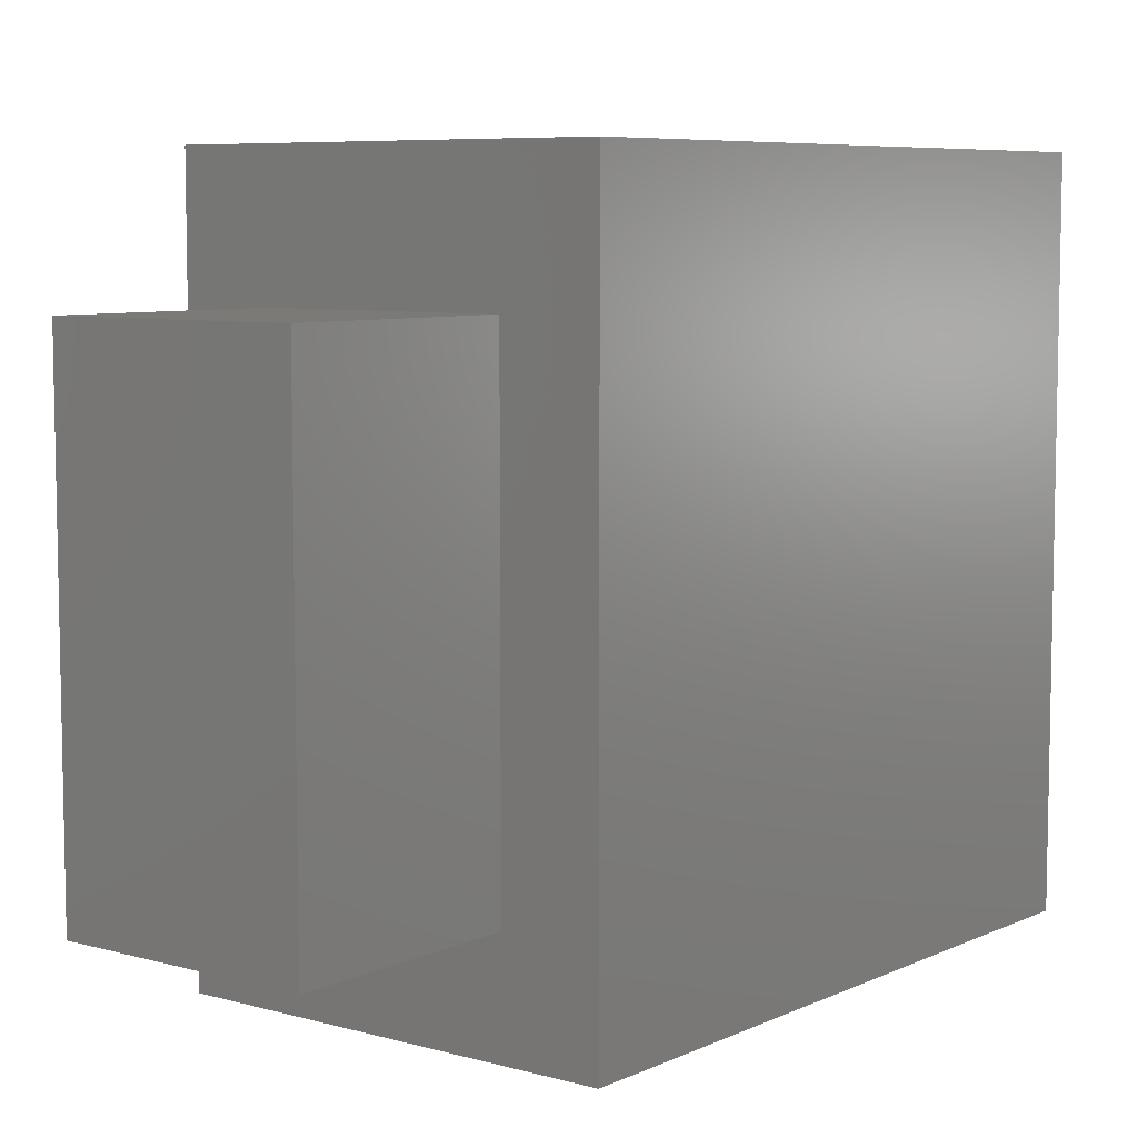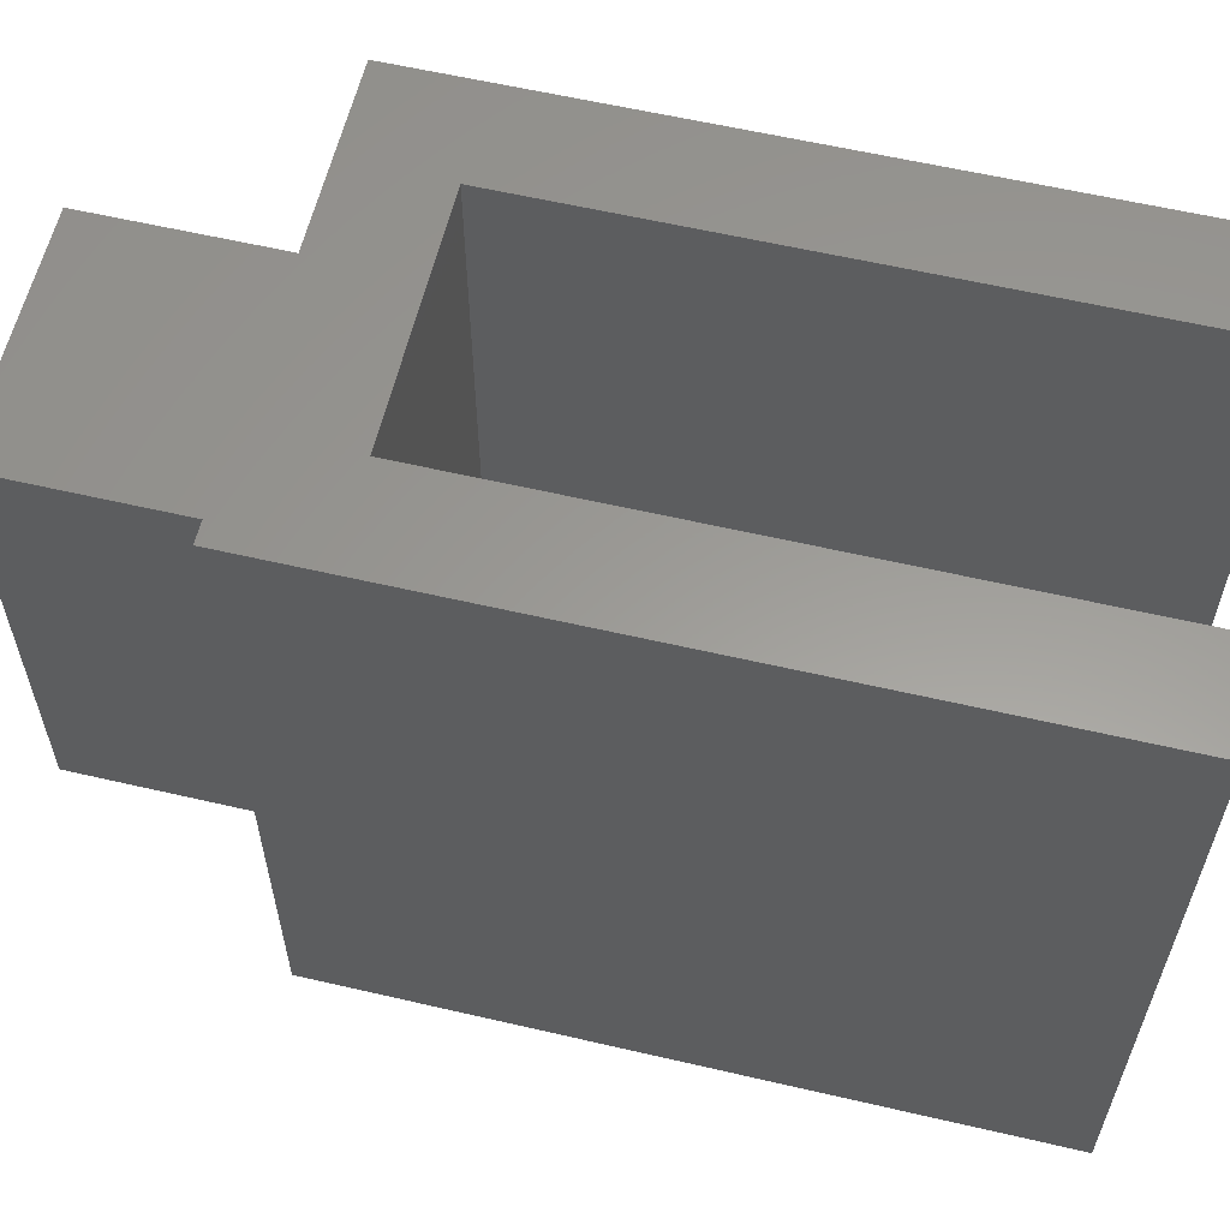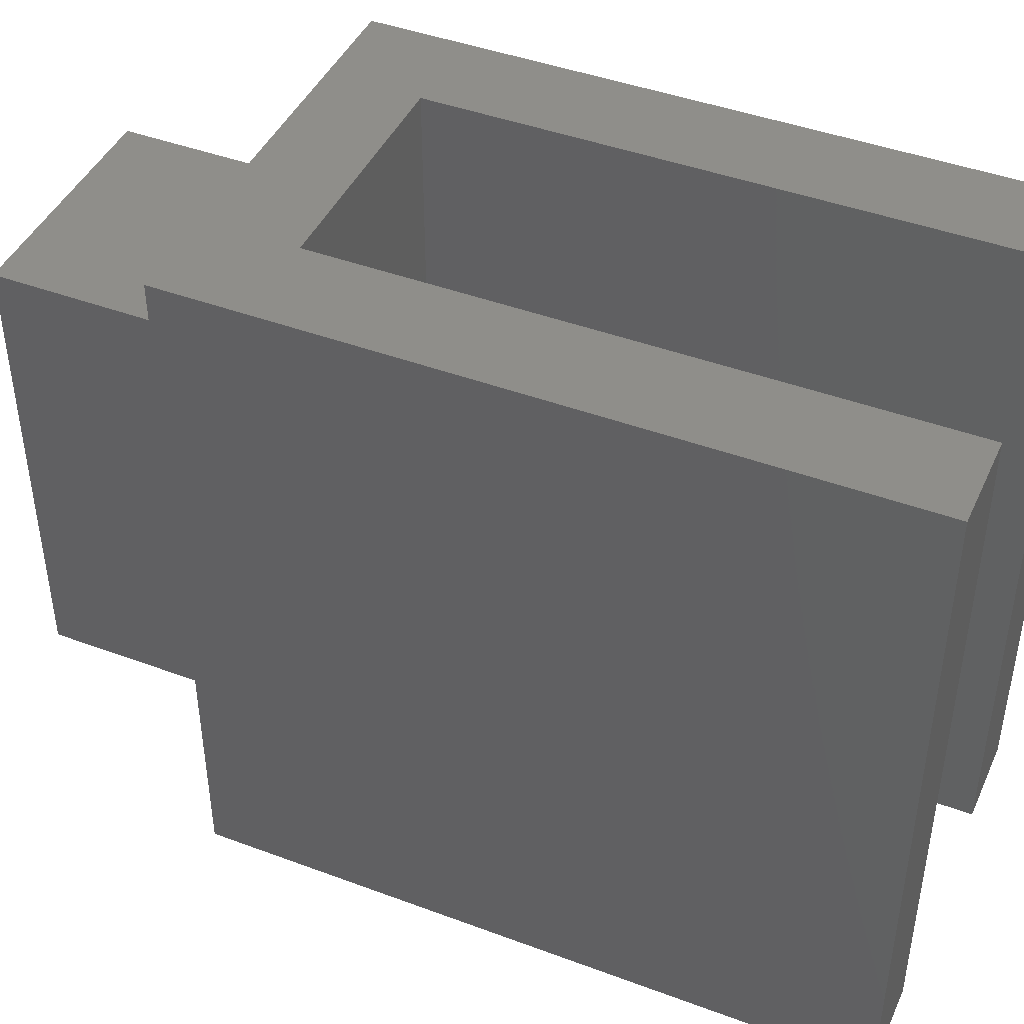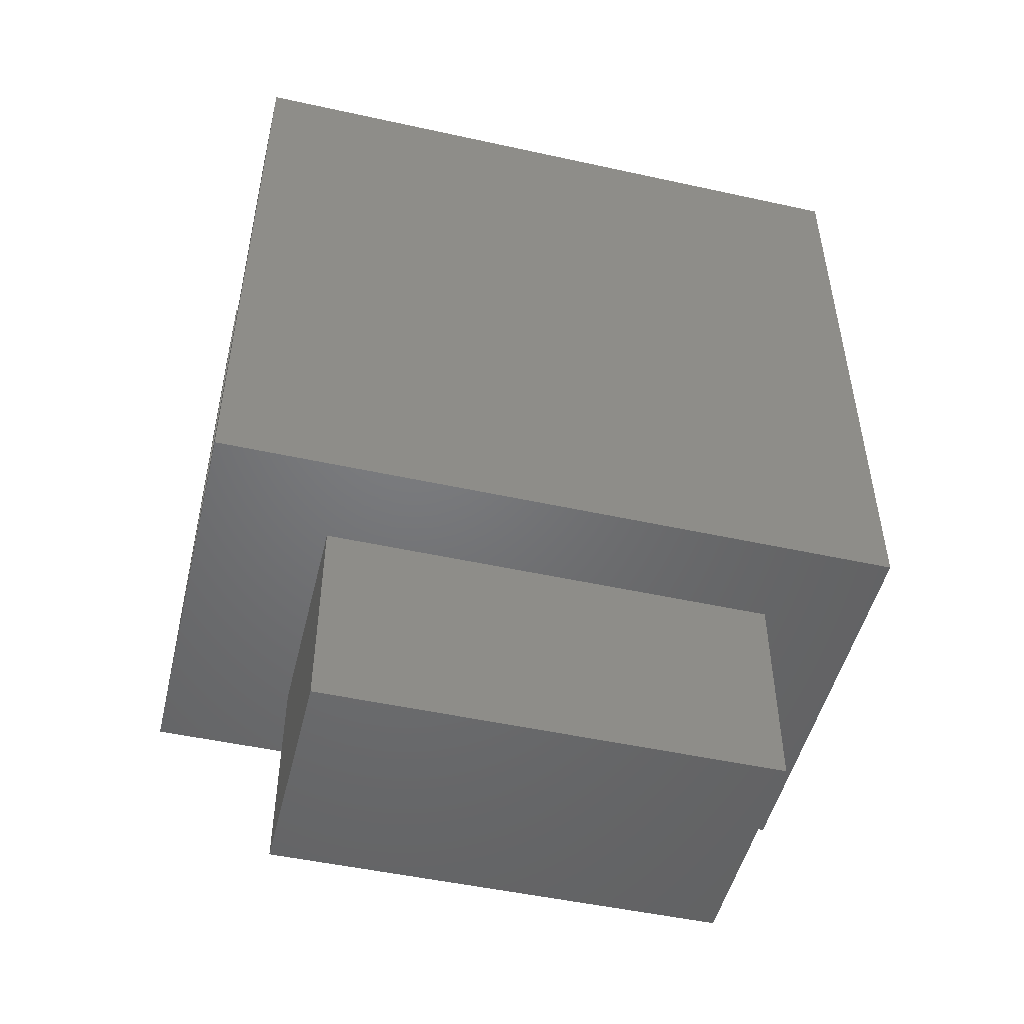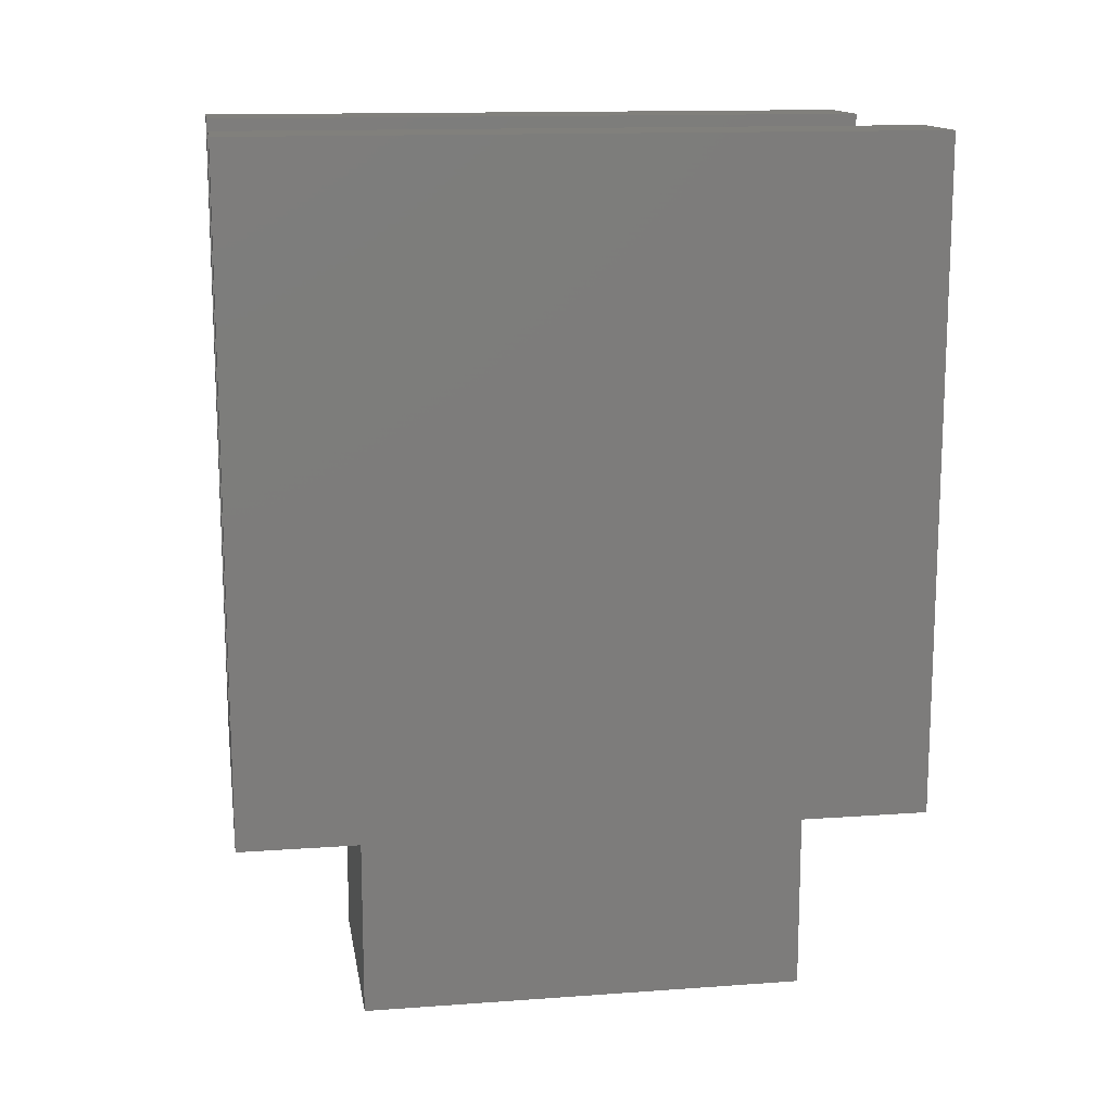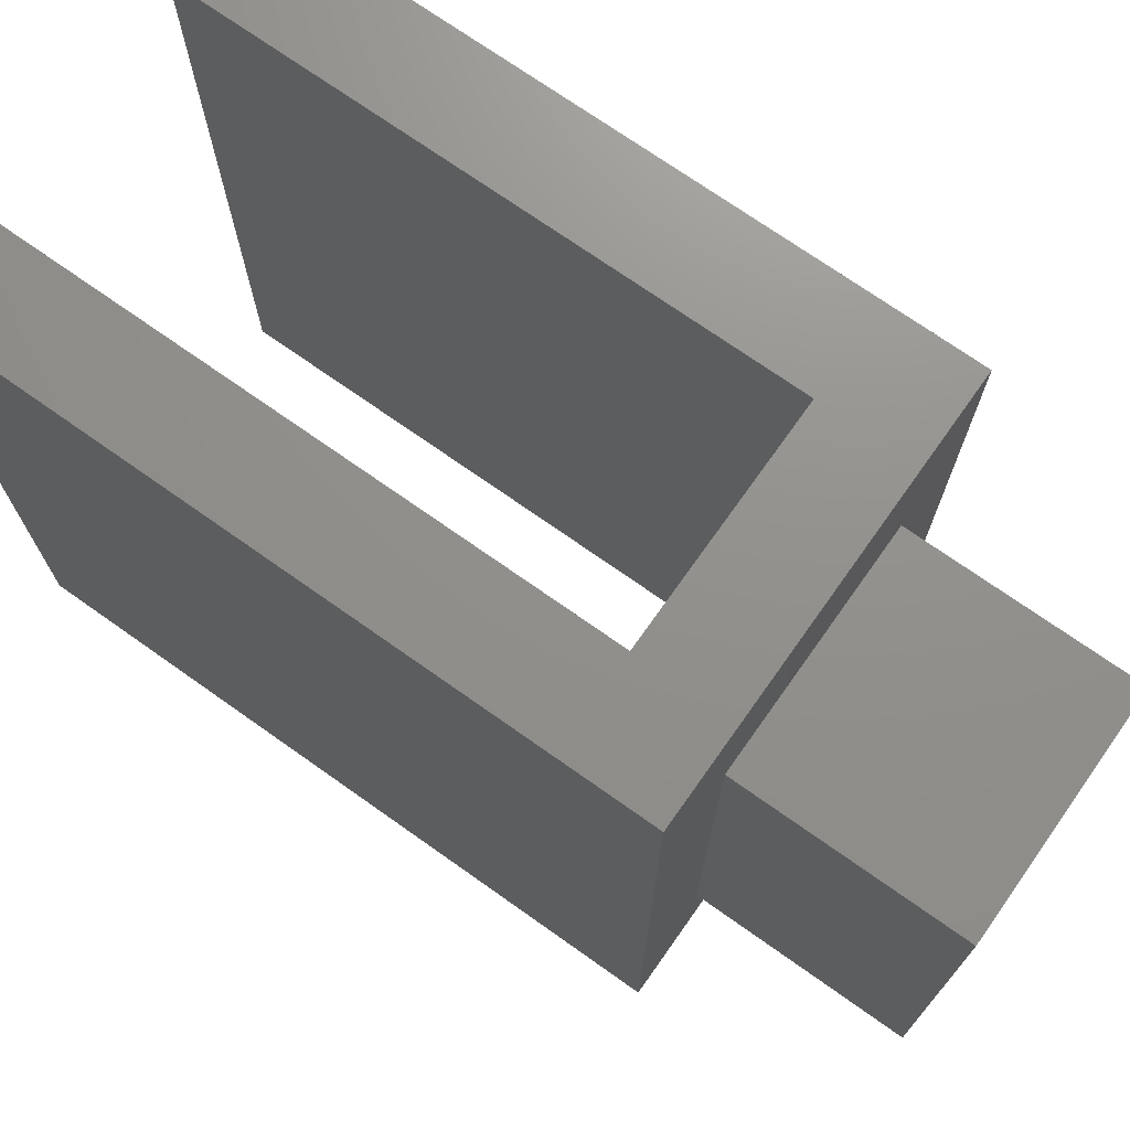
<metadata>
{"format":"stl","ext":"stl","renderer":"f3d","projection":"perspective","resolution":1024,"background":"white","views":[{"elev":7.2,"azim":38.1,"up":"+Z"},{"elev":59.9,"azim":103.4,"up":"+Z"},{"elev":43.9,"azim":113.6,"up":"+Z"},{"elev":-49.7,"azim":76.4,"up":"+Y"},{"elev":14.0,"azim":80.9,"up":"+Y"},{"elev":72.3,"azim":-54.7,"up":"+Z"}]}
</metadata>
<code>
# stl→obj: 24 verts, 44 faces
v 0 0 0
v 0 0 15
v 0 14.7 0
v 0 14.7 15
v 1.875 0 2.25
v 9 0 0
v 7 0 2.25
v 9 0 15
v 1.875 0 12.25
v 7 0 12.25
v 2 2 0
v 7 14.7 0
v 7 2 0
v 9 14.7 0
v 2 14.7 0
v 2 14.7 15
v 7 2 15
v 2 2 15
v 9 14.7 15
v 7 14.7 15
v 1.875 -4.75 2.25
v 1.875 -4.75 12.25
v 7 -4.75 2.25
v 7 -4.75 12.25
f 1 2 3
f 3 2 4
f 5 1 6
f 7 5 6
f 2 1 5
f 8 2 9
f 8 10 6
f 8 9 10
f 10 7 6
f 5 9 2
f 1 3 11
f 1 11 6
f 12 6 13
f 11 13 6
f 6 12 14
f 11 3 15
f 3 4 15
f 15 4 16
f 17 2 8
f 18 16 4
f 19 20 8
f 18 2 17
f 4 2 18
f 20 17 8
f 8 6 14
f 19 8 14
f 21 22 5
f 5 22 9
f 21 5 23
f 23 5 7
f 24 23 7
f 10 24 7
f 9 22 24
f 10 9 24
f 12 20 14
f 14 20 19
f 13 17 12
f 12 17 20
f 11 18 13
f 13 18 17
f 18 11 15
f 16 18 15
f 22 21 23
f 24 22 23

</code>
